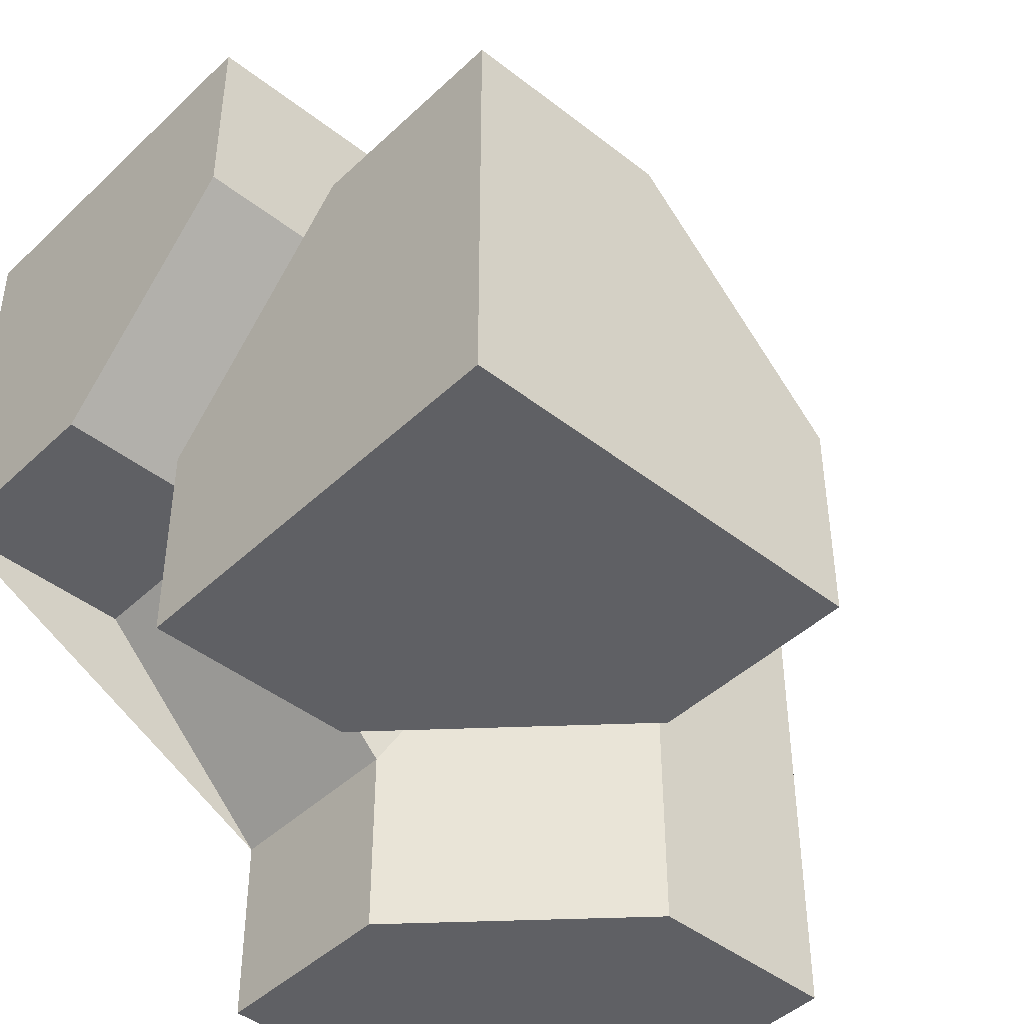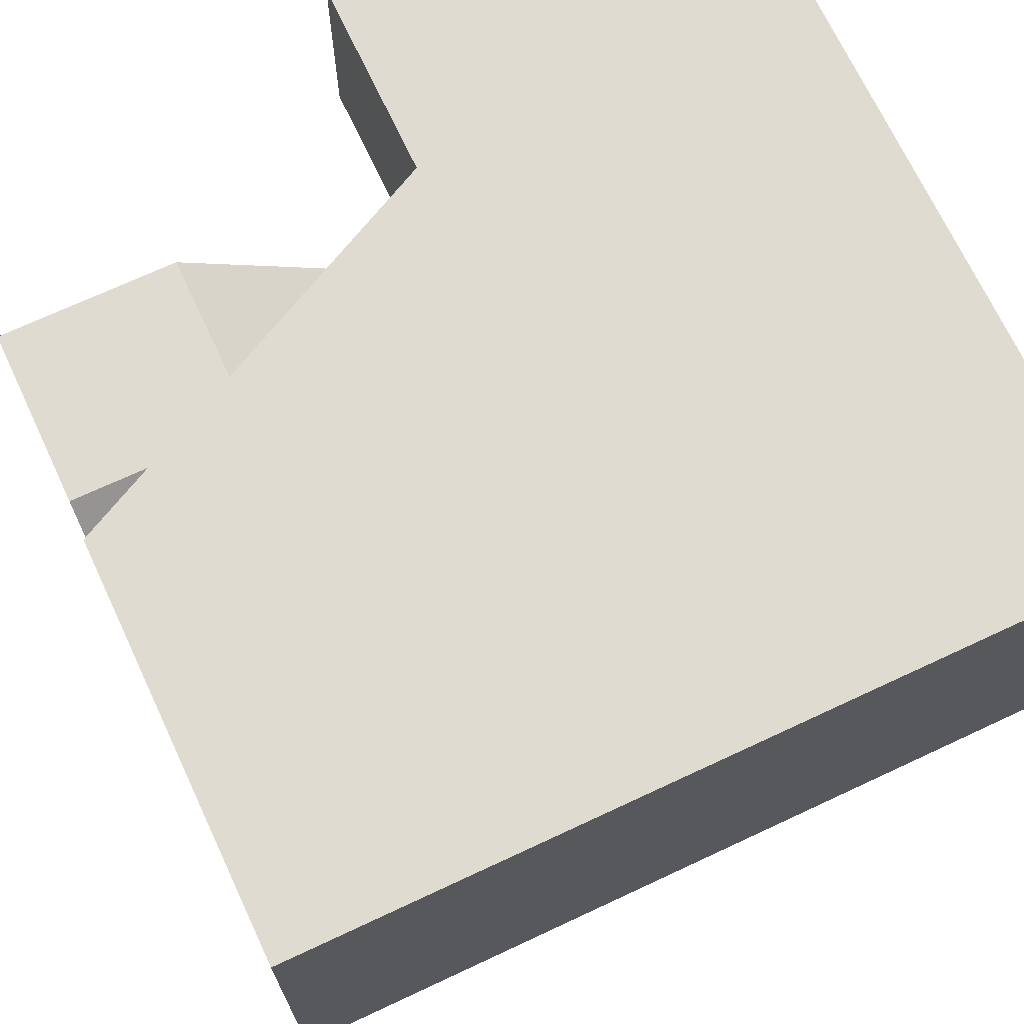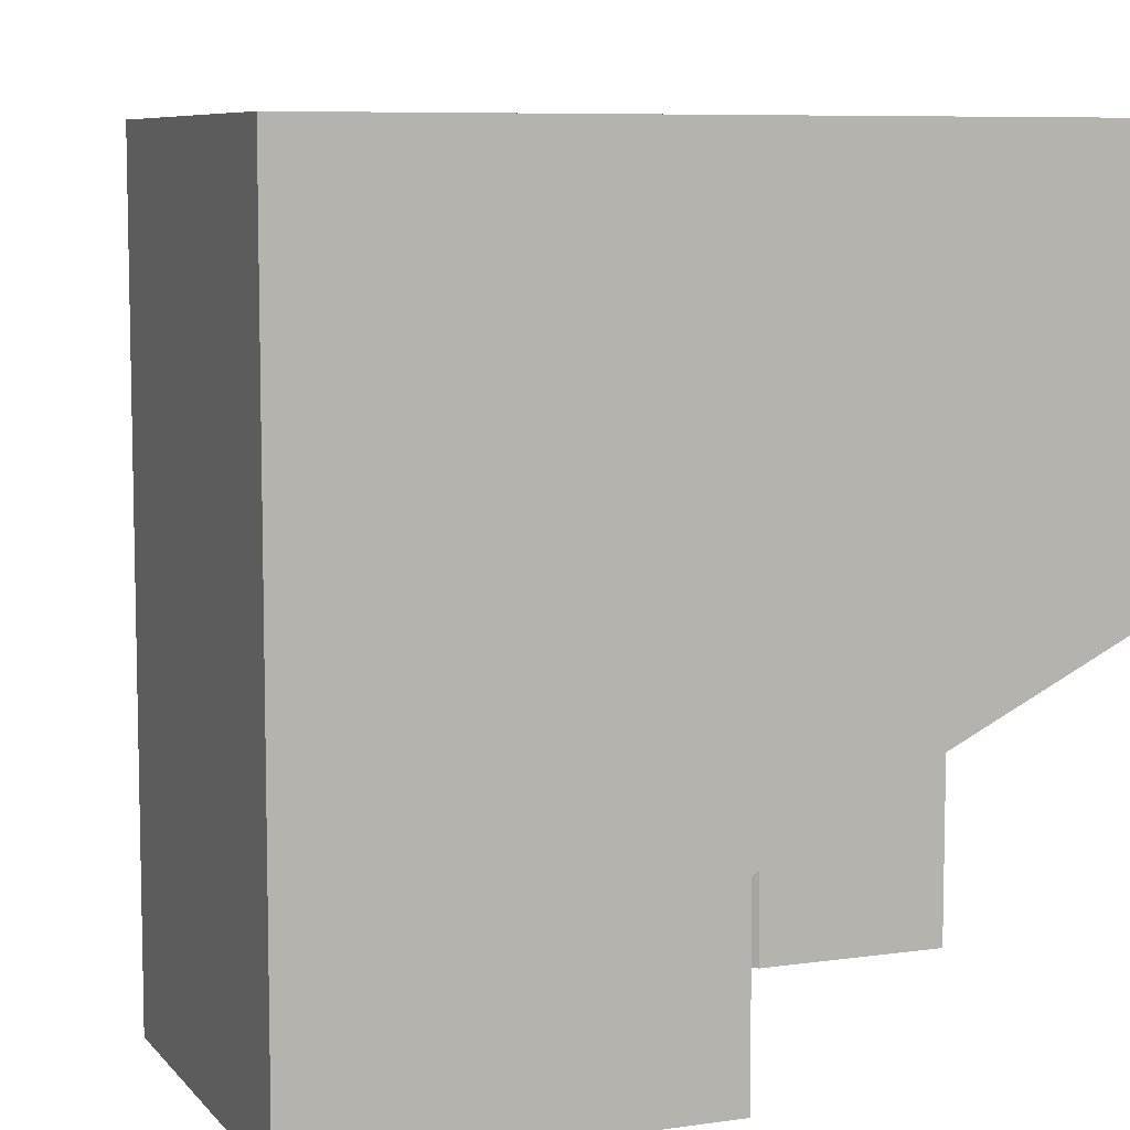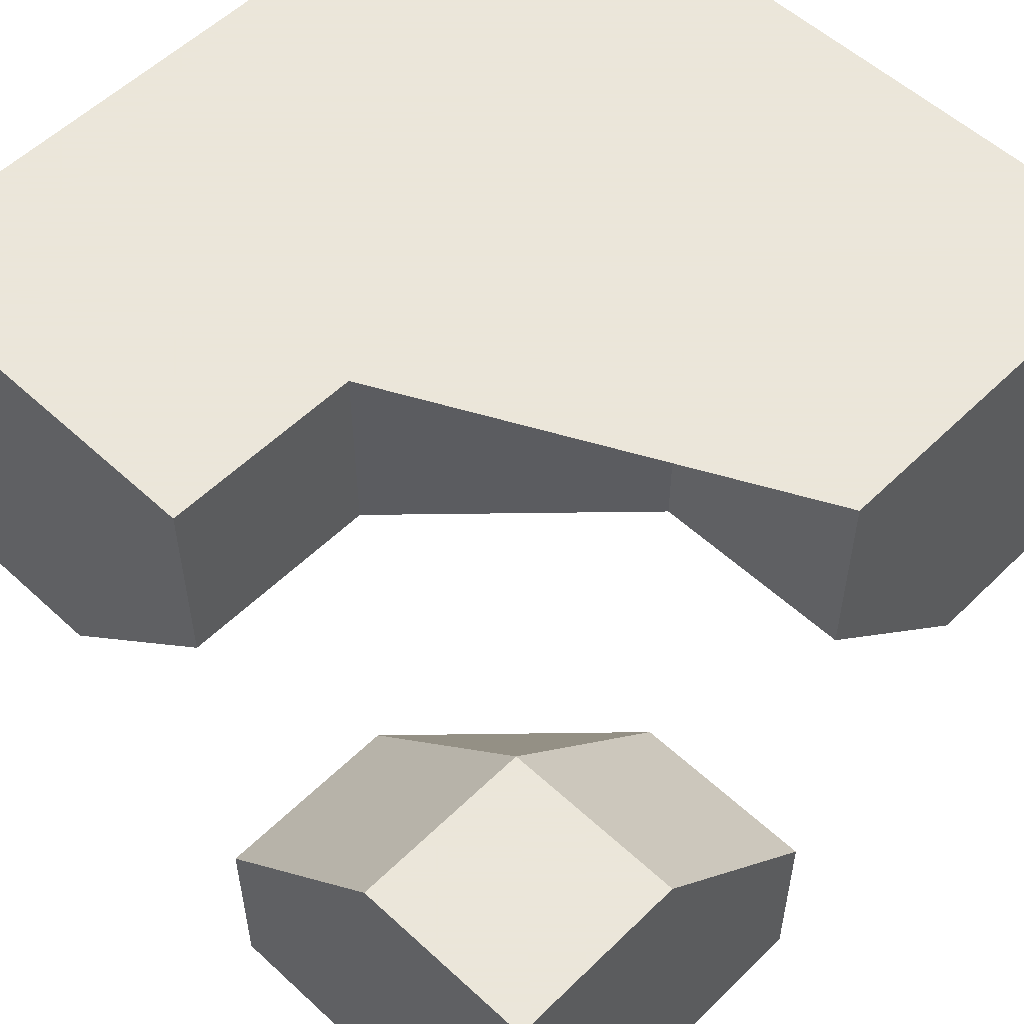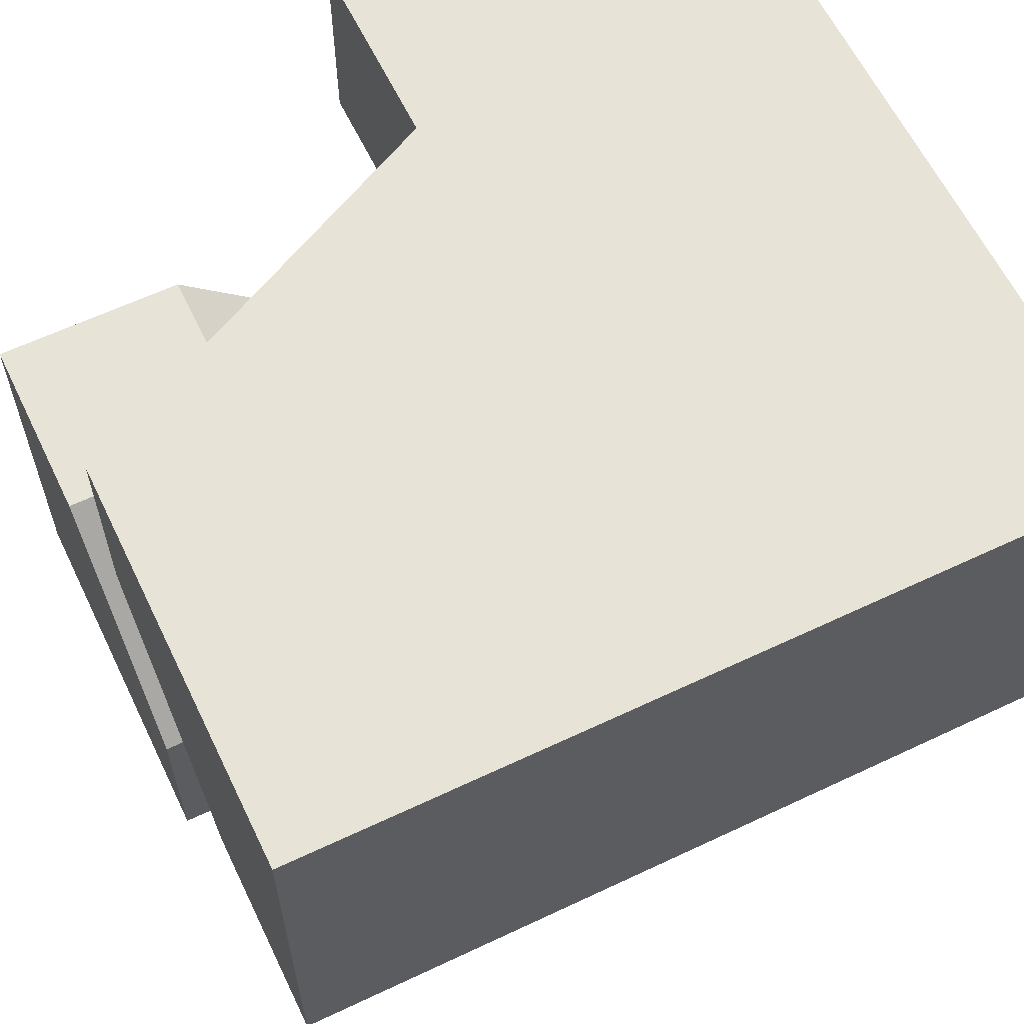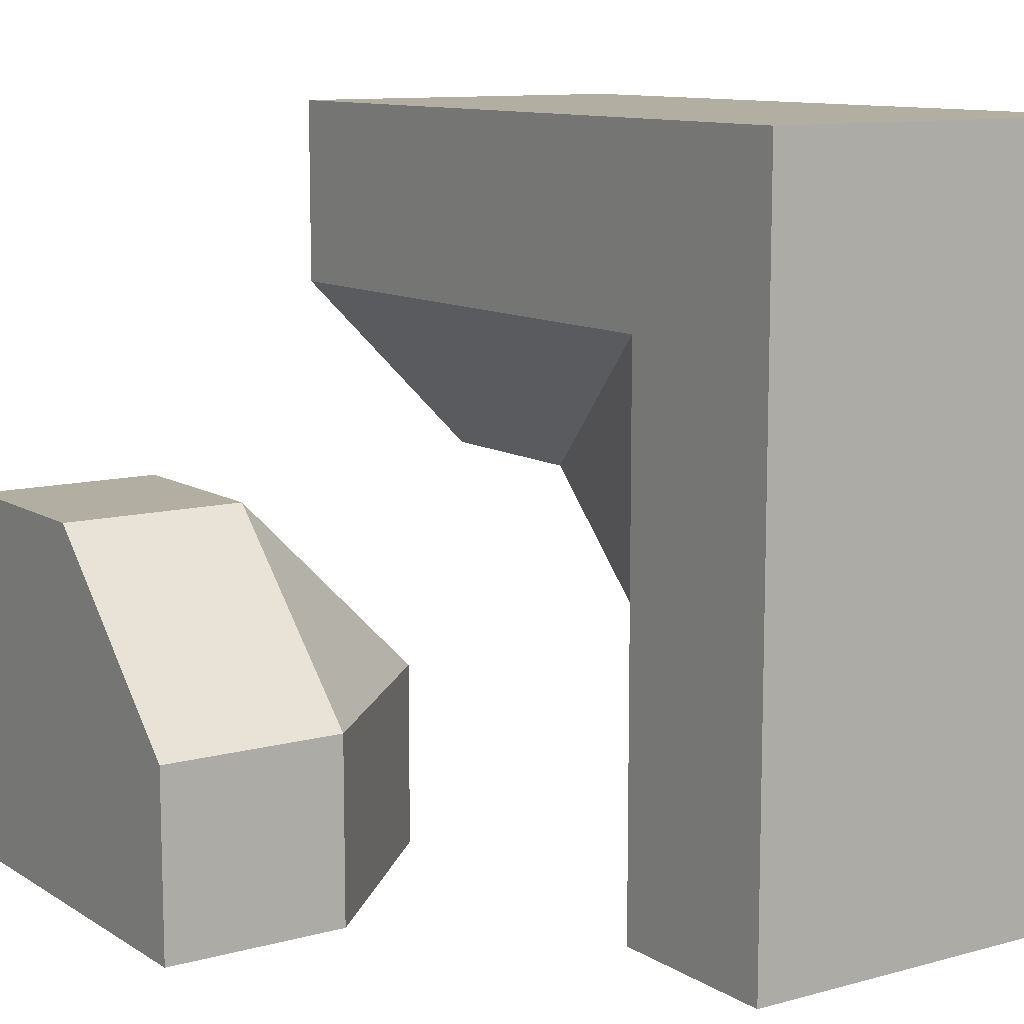
<metadata>
{"format":"obj","ext":"obj","renderer":"f3d","projection":"perspective","resolution":1024,"background":"white","views":[{"elev":-44.5,"azim":-42.4,"up":"+Z"},{"elev":70.1,"azim":-25.1,"up":"+Y"},{"elev":7.7,"azim":158.1,"up":"+Z"},{"elev":55.0,"azim":-135.8,"up":"+Y"},{"elev":61.6,"azim":-25.7,"up":"+Y"},{"elev":10.7,"azim":55.9,"up":"+Z"}]}
</metadata>
<code>
g
v -0.25 -0.25 0
v -0.25 0 -0.25
v 0 -0.25 -0.25
v -0.125 -0.125 -0.5
v 0 -0.25 -0.5
v -0.25 0 -0.5
v -0.5 -0.25 0
v -0.5 -0.125 -0.125
v -0.5 0 -0.25
v -0.25 -0.5 0
v -0.5 -0.5 0
v 0 -0.5 -0.25
v -0.5 0 -0.5
v 0 -0.5 -0.5
v -0.5 -0.5 -0.5
v 0.5 0.5 -0.5
v 0.5 0.5 0.5
v -0.5 0.5 0.5
v -0.5 0.5 0
v -0.25 0.5 0
v 0 0.5 -0.25
v 0 0.5 -0.5
v 0 0.25 -0.5
v 0.25 0 -0.5
v 0.5 0 -0.5
v 0.5 0 0.25
v 0.5 0 0.5
v 0.5 0 -0.25
v -0.25 0 0.5
v -0.5 0 0.5
v 0.25 0 0.5
v -0.5 0.25 0
v -0.5 0 0.25
v 0.25 0 0.25
v -0.25 0.25 0
v -0.25 0 0.25
v 0.25 0 -0.25
v 0 0.25 -0.25
g tile_201
f 1 3 2
f 2 3 5 4
f 2 4 6
f 1 2 8 7
f 8 2 9
f 7 11 10 1
f 3 1 10 12
f 2 6 13 9
f 3 12 14 5
f 14 15 13 6 4 5
f 8 9 13 15 11 7
f 12 10 11 15 14
f 16 22 21 20 19 18 17
f 16 25 24 23 22
f 26 28 25 16 17 27
f 29 31 27 17 18 30
f 32 33 30 18 19
f 34 36 35
f 34 38 37
f 34 35 38
f 34 26 27 31
f 28 26 34 37
f 34 31 29 36
f 35 32 19 20
f 33 32 35 36
f 35 20 21 38
f 36 29 30 33
f 24 25 28 37
f 23 24 37 38
f 38 21 22 23

</code>
